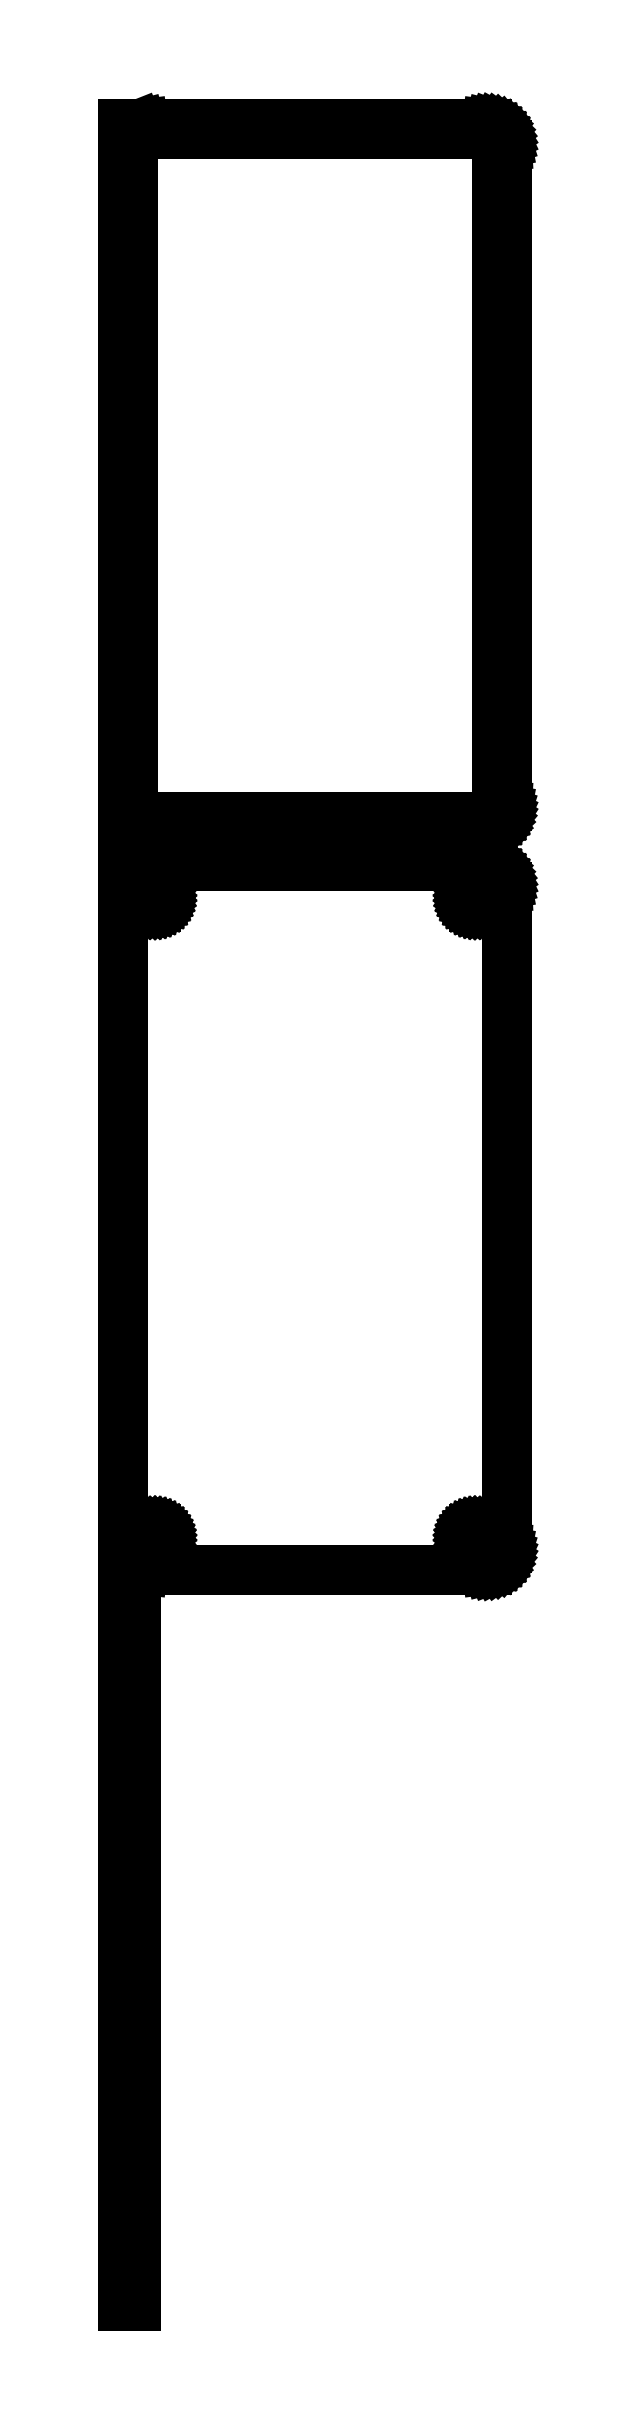
<metadata>
{"format":"dxf","ext":"dxf","renderer":"ezdxf+matplotlib","layout":"modelspace","background":"white","min_lineweight":24,"dpi":150}
</metadata>
<code>
0
SECTION
2
ENTITIES
0
LINE
8
0
10
-42
20
439.9
11
-41.55
21
439.7
0
LINE
8
0
10
-41.55
20
439.7
11
-40.94
21
439.6
0
LINE
8
0
10
-40.94
20
439.6
11
-40.31
21
439.5
0
LINE
8
0
10
-40.31
20
439.5
11
40.31
21
439.5
0
LINE
8
0
10
40.31
20
439.5
11
40.94
21
439.6
0
LINE
8
0
10
40.94
20
439.6
11
41.55
21
439.7
0
LINE
8
0
10
41.55
20
439.7
11
42.13
21
440
0
LINE
8
0
10
42.13
20
440
11
42.68
21
440.3
0
LINE
8
0
10
42.68
20
440.3
11
43.19
21
440.6
0
LINE
8
0
10
43.19
20
440.6
11
43.64
21
441.1
0
LINE
8
0
10
43.64
20
441.1
11
44.05
21
441.6
0
LINE
8
0
10
44.05
20
441.6
11
44.38
21
442.1
0
LINE
8
0
10
44.38
20
442.1
11
44.65
21
442.7
0
LINE
8
0
10
44.65
20
442.7
11
44.84
21
443.3
0
LINE
8
0
10
44.84
20
443.3
11
44.96
21
443.9
0
LINE
8
0
10
44.96
20
443.9
11
45
21
444.5
0
LINE
8
0
10
45
20
444.5
11
45
21
599.5
0
LINE
8
0
10
45
20
599.5
11
44.96
21
600.1
0
LINE
8
0
10
44.96
20
600.1
11
44.84
21
600.7
0
LINE
8
0
10
44.84
20
600.7
11
44.65
21
601.3
0
LINE
8
0
10
44.65
20
601.3
11
44.38
21
601.9
0
LINE
8
0
10
44.38
20
601.9
11
44.05
21
602.4
0
LINE
8
0
10
44.05
20
602.4
11
43.64
21
602.9
0
LINE
8
0
10
43.64
20
602.9
11
43.19
21
603.4
0
LINE
8
0
10
43.19
20
603.4
11
42.68
21
603.7
0
LINE
8
0
10
42.68
20
603.7
11
42.13
21
604
0
LINE
8
0
10
42.13
20
604
11
41.55
21
604.3
0
LINE
8
0
10
41.55
20
604.3
11
40.94
21
604.4
0
LINE
8
0
10
40.94
20
604.4
11
40.31
21
604.5
0
LINE
8
0
10
40.31
20
604.5
11
-40.31
21
604.5
0
LINE
8
0
10
-40.31
20
604.5
11
-40.94
21
604.4
0
LINE
8
0
10
-40.94
20
604.4
11
-41.55
21
604.3
0
LINE
8
0
10
-41.55
20
604.3
11
-42
21
604.1
0
LINE
8
0
10
-42
20
604.1
11
-42
21
604.5
0
LINE
8
0
10
-42
20
604.5
11
-45
21
604.5
0
LINE
8
0
10
-45
20
604.5
11
-45
21
439.5
0
LINE
8
0
10
-45
20
439.5
11
-42
21
439.5
0
LINE
8
0
10
-42
20
439.5
11
-42
21
439.9
0
LINE
8
0
10
-39.7
20
441.9
11
-40.08
21
441.9
0
LINE
8
0
10
-40.08
20
441.9
11
-40.46
21
442
0
LINE
8
0
10
-40.46
20
442
11
-40.83
21
442.2
0
LINE
8
0
10
-40.83
20
442.2
11
-41.17
21
442.4
0
LINE
8
0
10
-41.17
20
442.4
11
-41.48
21
442.6
0
LINE
8
0
10
-41.48
20
442.6
11
-41.77
21
442.9
0
LINE
8
0
10
-41.77
20
442.9
11
-42.02
21
443.2
0
LINE
8
0
10
-42.02
20
443.2
11
-42.23
21
443.5
0
LINE
8
0
10
-42.23
20
443.5
11
-42.39
21
443.9
0
LINE
8
0
10
-42.39
20
443.9
11
-42.52
21
444.2
0
LINE
8
0
10
-42.52
20
444.2
11
-42.59
21
444.6
0
LINE
8
0
10
-42.59
20
444.6
11
-42.61
21
445
0
LINE
8
0
10
-42.61
20
445
11
-42.61
21
599
0
LINE
8
0
10
-42.61
20
599
11
-42.59
21
599.4
0
LINE
8
0
10
-42.59
20
599.4
11
-42.52
21
599.8
0
LINE
8
0
10
-42.52
20
599.8
11
-42.39
21
600.1
0
LINE
8
0
10
-42.39
20
600.1
11
-42.23
21
600.5
0
LINE
8
0
10
-42.23
20
600.5
11
-42.02
21
600.8
0
LINE
8
0
10
-42.02
20
600.8
11
-41.77
21
601.1
0
LINE
8
0
10
-41.77
20
601.1
11
-41.48
21
601.4
0
LINE
8
0
10
-41.48
20
601.4
11
-41.17
21
601.6
0
LINE
8
0
10
-41.17
20
601.6
11
-40.83
21
601.8
0
LINE
8
0
10
-40.83
20
601.8
11
-40.46
21
602
0
LINE
8
0
10
-40.46
20
602
11
-40.08
21
602.1
0
LINE
8
0
10
-40.08
20
602.1
11
-39.7
21
602.1
0
LINE
8
0
10
-39.7
20
602.1
11
39.7
21
602.1
0
LINE
8
0
10
39.7
20
602.1
11
40.08
21
602.1
0
LINE
8
0
10
40.08
20
602.1
11
40.46
21
602
0
LINE
8
0
10
40.46
20
602
11
40.83
21
601.8
0
LINE
8
0
10
40.83
20
601.8
11
41.17
21
601.6
0
LINE
8
0
10
41.17
20
601.6
11
41.48
21
601.4
0
LINE
8
0
10
41.48
20
601.4
11
41.77
21
601.1
0
LINE
8
0
10
41.77
20
601.1
11
42.02
21
600.8
0
LINE
8
0
10
42.02
20
600.8
11
42.23
21
600.5
0
LINE
8
0
10
42.23
20
600.5
11
42.39
21
600.1
0
LINE
8
0
10
42.39
20
600.1
11
42.52
21
599.8
0
LINE
8
0
10
42.52
20
599.8
11
42.59
21
599.4
0
LINE
8
0
10
42.59
20
599.4
11
42.61
21
599
0
LINE
8
0
10
42.61
20
599
11
42.61
21
445
0
LINE
8
0
10
42.61
20
445
11
42.59
21
444.6
0
LINE
8
0
10
42.59
20
444.6
11
42.52
21
444.2
0
LINE
8
0
10
42.52
20
444.2
11
42.39
21
443.9
0
LINE
8
0
10
42.39
20
443.9
11
42.23
21
443.5
0
LINE
8
0
10
42.23
20
443.5
11
42.02
21
443.2
0
LINE
8
0
10
42.02
20
443.2
11
41.77
21
442.9
0
LINE
8
0
10
41.77
20
442.9
11
41.48
21
442.6
0
LINE
8
0
10
41.48
20
442.6
11
41.17
21
442.4
0
LINE
8
0
10
41.17
20
442.4
11
40.83
21
442.2
0
LINE
8
0
10
40.83
20
442.2
11
40.46
21
442
0
LINE
8
0
10
40.46
20
442
11
40.08
21
441.9
0
LINE
8
0
10
40.08
20
441.9
11
39.7
21
441.9
0
LINE
8
0
10
39.7
20
441.9
11
-39.7
21
441.9
0
LINE
8
0
10
40.94
20
265.6
11
41.55
21
265.7
0
LINE
8
0
10
41.55
20
265.7
11
42.13
21
266
0
LINE
8
0
10
42.13
20
266
11
42.68
21
266.3
0
LINE
8
0
10
42.68
20
266.3
11
43.19
21
266.6
0
LINE
8
0
10
43.19
20
266.6
11
43.64
21
267.1
0
LINE
8
0
10
43.64
20
267.1
11
44.05
21
267.6
0
LINE
8
0
10
44.05
20
267.6
11
44.38
21
268.1
0
LINE
8
0
10
44.38
20
268.1
11
44.65
21
268.7
0
LINE
8
0
10
44.65
20
268.7
11
44.84
21
269.3
0
LINE
8
0
10
44.84
20
269.3
11
44.96
21
269.9
0
LINE
8
0
10
44.96
20
269.9
11
45
21
270.5
0
LINE
8
0
10
45
20
270.5
11
45
21
425.5
0
LINE
8
0
10
45
20
425.5
11
44.96
21
426.1
0
LINE
8
0
10
44.96
20
426.1
11
44.84
21
426.7
0
LINE
8
0
10
44.84
20
426.7
11
44.65
21
427.3
0
LINE
8
0
10
44.65
20
427.3
11
44.38
21
427.9
0
LINE
8
0
10
44.38
20
427.9
11
44.05
21
428.4
0
LINE
8
0
10
44.05
20
428.4
11
43.64
21
428.9
0
LINE
8
0
10
43.64
20
428.9
11
43.19
21
429.4
0
LINE
8
0
10
43.19
20
429.4
11
42.68
21
429.7
0
LINE
8
0
10
42.68
20
429.7
11
42.13
21
430
0
LINE
8
0
10
42.13
20
430
11
41.55
21
430.3
0
LINE
8
0
10
41.55
20
430.3
11
40.94
21
430.4
0
LINE
8
0
10
40.94
20
430.4
11
40.31
21
430.5
0
LINE
8
0
10
40.31
20
430.5
11
-40.31
21
430.5
0
LINE
8
0
10
-40.31
20
430.5
11
-40.94
21
430.4
0
LINE
8
0
10
-40.94
20
430.4
11
-41.55
21
430.3
0
LINE
8
0
10
-41.55
20
430.3
11
-42
21
430.1
0
LINE
8
0
10
-42
20
430.1
11
-42
21
430.5
0
LINE
8
0
10
-42
20
430.5
11
-45
21
430.5
0
LINE
8
0
10
-45
20
430.5
11
-45
21
265.5
0
LINE
8
0
10
-45
20
265.5
11
-42
21
265.5
0
LINE
8
0
10
-42
20
265.5
11
-42
21
265.9
0
LINE
8
0
10
-42
20
265.9
11
-41.55
21
265.7
0
LINE
8
0
10
-41.55
20
265.7
11
-40.94
21
265.6
0
LINE
8
0
10
-40.94
20
265.6
11
-40.31
21
265.5
0
LINE
8
0
10
-40.31
20
265.5
11
40.31
21
265.5
0
LINE
8
0
10
40.31
20
265.5
11
40.94
21
265.6
0
LINE
8
0
10
37.37
20
420.9
11
37.1
21
420.9
0
LINE
8
0
10
37.1
20
420.9
11
36.84
21
421
0
LINE
8
0
10
36.84
20
421
11
36.59
21
421.1
0
LINE
8
0
10
36.59
20
421.1
11
36.36
21
421.2
0
LINE
8
0
10
36.36
20
421.2
11
36.14
21
421.4
0
LINE
8
0
10
36.14
20
421.4
11
35.94
21
421.5
0
LINE
8
0
10
35.94
20
421.5
11
35.77
21
421.7
0
LINE
8
0
10
35.77
20
421.7
11
35.63
21
422
0
LINE
8
0
10
35.63
20
422
11
35.51
21
422.2
0
LINE
8
0
10
35.51
20
422.2
11
35.43
21
422.5
0
LINE
8
0
10
35.43
20
422.5
11
35.38
21
422.7
0
LINE
8
0
10
35.38
20
422.7
11
35.36
21
423
0
LINE
8
0
10
35.36
20
423
11
35.38
21
423.3
0
LINE
8
0
10
35.38
20
423.3
11
35.43
21
423.5
0
LINE
8
0
10
35.43
20
423.5
11
35.51
21
423.8
0
LINE
8
0
10
35.51
20
423.8
11
35.63
21
424
0
LINE
8
0
10
35.63
20
424
11
35.77
21
424.3
0
LINE
8
0
10
35.77
20
424.3
11
35.94
21
424.5
0
LINE
8
0
10
35.94
20
424.5
11
36.14
21
424.6
0
LINE
8
0
10
36.14
20
424.6
11
36.36
21
424.8
0
LINE
8
0
10
36.36
20
424.8
11
36.59
21
424.9
0
LINE
8
0
10
36.59
20
424.9
11
36.84
21
425
0
LINE
8
0
10
36.84
20
425
11
37.1
21
425.1
0
LINE
8
0
10
37.1
20
425.1
11
37.37
21
425.1
0
LINE
8
0
10
37.37
20
425.1
11
37.63
21
425.1
0
LINE
8
0
10
37.63
20
425.1
11
37.9
21
425.1
0
LINE
8
0
10
37.9
20
425.1
11
38.16
21
425
0
LINE
8
0
10
38.16
20
425
11
38.41
21
424.9
0
LINE
8
0
10
38.41
20
424.9
11
38.64
21
424.8
0
LINE
8
0
10
38.64
20
424.8
11
38.86
21
424.6
0
LINE
8
0
10
38.86
20
424.6
11
39.06
21
424.5
0
LINE
8
0
10
39.06
20
424.5
11
39.23
21
424.3
0
LINE
8
0
10
39.23
20
424.3
11
39.37
21
424
0
LINE
8
0
10
39.37
20
424
11
39.49
21
423.8
0
LINE
8
0
10
39.49
20
423.8
11
39.57
21
423.5
0
LINE
8
0
10
39.57
20
423.5
11
39.62
21
423.3
0
LINE
8
0
10
39.62
20
423.3
11
39.64
21
423
0
LINE
8
0
10
39.64
20
423
11
39.62
21
422.7
0
LINE
8
0
10
39.62
20
422.7
11
39.57
21
422.5
0
LINE
8
0
10
39.57
20
422.5
11
39.49
21
422.2
0
LINE
8
0
10
39.49
20
422.2
11
39.37
21
422
0
LINE
8
0
10
39.37
20
422
11
39.23
21
421.7
0
LINE
8
0
10
39.23
20
421.7
11
39.06
21
421.5
0
LINE
8
0
10
39.06
20
421.5
11
38.86
21
421.4
0
LINE
8
0
10
38.86
20
421.4
11
38.64
21
421.2
0
LINE
8
0
10
38.64
20
421.2
11
38.41
21
421.1
0
LINE
8
0
10
38.41
20
421.1
11
38.16
21
421
0
LINE
8
0
10
38.16
20
421
11
37.9
21
420.9
0
LINE
8
0
10
37.9
20
420.9
11
37.63
21
420.9
0
LINE
8
0
10
37.63
20
420.9
11
37.37
21
420.9
0
LINE
8
0
10
-37.63
20
420.9
11
-37.9
21
420.9
0
LINE
8
0
10
-37.9
20
420.9
11
-38.16
21
421
0
LINE
8
0
10
-38.16
20
421
11
-38.41
21
421.1
0
LINE
8
0
10
-38.41
20
421.1
11
-38.64
21
421.2
0
LINE
8
0
10
-38.64
20
421.2
11
-38.86
21
421.4
0
LINE
8
0
10
-38.86
20
421.4
11
-39.06
21
421.5
0
LINE
8
0
10
-39.06
20
421.5
11
-39.23
21
421.7
0
LINE
8
0
10
-39.23
20
421.7
11
-39.37
21
422
0
LINE
8
0
10
-39.37
20
422
11
-39.49
21
422.2
0
LINE
8
0
10
-39.49
20
422.2
11
-39.57
21
422.5
0
LINE
8
0
10
-39.57
20
422.5
11
-39.62
21
422.7
0
LINE
8
0
10
-39.62
20
422.7
11
-39.64
21
423
0
LINE
8
0
10
-39.64
20
423
11
-39.62
21
423.3
0
LINE
8
0
10
-39.62
20
423.3
11
-39.57
21
423.5
0
LINE
8
0
10
-39.57
20
423.5
11
-39.49
21
423.8
0
LINE
8
0
10
-39.49
20
423.8
11
-39.37
21
424
0
LINE
8
0
10
-39.37
20
424
11
-39.23
21
424.3
0
LINE
8
0
10
-39.23
20
424.3
11
-39.06
21
424.5
0
LINE
8
0
10
-39.06
20
424.5
11
-38.86
21
424.6
0
LINE
8
0
10
-38.86
20
424.6
11
-38.64
21
424.8
0
LINE
8
0
10
-38.64
20
424.8
11
-38.41
21
424.9
0
LINE
8
0
10
-38.41
20
424.9
11
-38.16
21
425
0
LINE
8
0
10
-38.16
20
425
11
-37.9
21
425.1
0
LINE
8
0
10
-37.9
20
425.1
11
-37.63
21
425.1
0
LINE
8
0
10
-37.63
20
425.1
11
-37.37
21
425.1
0
LINE
8
0
10
-37.37
20
425.1
11
-37.1
21
425.1
0
LINE
8
0
10
-37.1
20
425.1
11
-36.84
21
425
0
LINE
8
0
10
-36.84
20
425
11
-36.59
21
424.9
0
LINE
8
0
10
-36.59
20
424.9
11
-36.36
21
424.8
0
LINE
8
0
10
-36.36
20
424.8
11
-36.14
21
424.6
0
LINE
8
0
10
-36.14
20
424.6
11
-35.94
21
424.5
0
LINE
8
0
10
-35.94
20
424.5
11
-35.77
21
424.3
0
LINE
8
0
10
-35.77
20
424.3
11
-35.63
21
424
0
LINE
8
0
10
-35.63
20
424
11
-35.51
21
423.8
0
LINE
8
0
10
-35.51
20
423.8
11
-35.43
21
423.5
0
LINE
8
0
10
-35.43
20
423.5
11
-35.38
21
423.3
0
LINE
8
0
10
-35.38
20
423.3
11
-35.36
21
423
0
LINE
8
0
10
-35.36
20
423
11
-35.38
21
422.7
0
LINE
8
0
10
-35.38
20
422.7
11
-35.43
21
422.5
0
LINE
8
0
10
-35.43
20
422.5
11
-35.51
21
422.2
0
LINE
8
0
10
-35.51
20
422.2
11
-35.63
21
422
0
LINE
8
0
10
-35.63
20
422
11
-35.77
21
421.7
0
LINE
8
0
10
-35.77
20
421.7
11
-35.94
21
421.5
0
LINE
8
0
10
-35.94
20
421.5
11
-36.14
21
421.4
0
LINE
8
0
10
-36.14
20
421.4
11
-36.36
21
421.2
0
LINE
8
0
10
-36.36
20
421.2
11
-36.59
21
421.1
0
LINE
8
0
10
-36.59
20
421.1
11
-36.84
21
421
0
LINE
8
0
10
-36.84
20
421
11
-37.1
21
420.9
0
LINE
8
0
10
-37.1
20
420.9
11
-37.37
21
420.9
0
LINE
8
0
10
-37.37
20
420.9
11
-37.63
21
420.9
0
LINE
8
0
10
37.37
20
270.9
11
37.1
21
270.9
0
LINE
8
0
10
37.1
20
270.9
11
36.84
21
271
0
LINE
8
0
10
36.84
20
271
11
36.59
21
271.1
0
LINE
8
0
10
36.59
20
271.1
11
36.36
21
271.2
0
LINE
8
0
10
36.36
20
271.2
11
36.14
21
271.4
0
LINE
8
0
10
36.14
20
271.4
11
35.94
21
271.5
0
LINE
8
0
10
35.94
20
271.5
11
35.77
21
271.7
0
LINE
8
0
10
35.77
20
271.7
11
35.63
21
272
0
LINE
8
0
10
35.63
20
272
11
35.51
21
272.2
0
LINE
8
0
10
35.51
20
272.2
11
35.43
21
272.5
0
LINE
8
0
10
35.43
20
272.5
11
35.38
21
272.7
0
LINE
8
0
10
35.38
20
272.7
11
35.36
21
273
0
LINE
8
0
10
35.36
20
273
11
35.38
21
273.3
0
LINE
8
0
10
35.38
20
273.3
11
35.43
21
273.5
0
LINE
8
0
10
35.43
20
273.5
11
35.51
21
273.8
0
LINE
8
0
10
35.51
20
273.8
11
35.63
21
274
0
LINE
8
0
10
35.63
20
274
11
35.77
21
274.3
0
LINE
8
0
10
35.77
20
274.3
11
35.94
21
274.5
0
LINE
8
0
10
35.94
20
274.5
11
36.14
21
274.6
0
LINE
8
0
10
36.14
20
274.6
11
36.36
21
274.8
0
LINE
8
0
10
36.36
20
274.8
11
36.59
21
274.9
0
LINE
8
0
10
36.59
20
274.9
11
36.84
21
275
0
LINE
8
0
10
36.84
20
275
11
37.1
21
275.1
0
LINE
8
0
10
37.1
20
275.1
11
37.37
21
275.1
0
LINE
8
0
10
37.37
20
275.1
11
37.63
21
275.1
0
LINE
8
0
10
37.63
20
275.1
11
37.9
21
275.1
0
LINE
8
0
10
37.9
20
275.1
11
38.16
21
275
0
LINE
8
0
10
38.16
20
275
11
38.41
21
274.9
0
LINE
8
0
10
38.41
20
274.9
11
38.64
21
274.8
0
LINE
8
0
10
38.64
20
274.8
11
38.86
21
274.6
0
LINE
8
0
10
38.86
20
274.6
11
39.06
21
274.5
0
LINE
8
0
10
39.06
20
274.5
11
39.23
21
274.3
0
LINE
8
0
10
39.23
20
274.3
11
39.37
21
274
0
LINE
8
0
10
39.37
20
274
11
39.49
21
273.8
0
LINE
8
0
10
39.49
20
273.8
11
39.57
21
273.5
0
LINE
8
0
10
39.57
20
273.5
11
39.62
21
273.3
0
LINE
8
0
10
39.62
20
273.3
11
39.64
21
273
0
LINE
8
0
10
39.64
20
273
11
39.62
21
272.7
0
LINE
8
0
10
39.62
20
272.7
11
39.57
21
272.5
0
LINE
8
0
10
39.57
20
272.5
11
39.49
21
272.2
0
LINE
8
0
10
39.49
20
272.2
11
39.37
21
272
0
LINE
8
0
10
39.37
20
272
11
39.23
21
271.7
0
LINE
8
0
10
39.23
20
271.7
11
39.06
21
271.5
0
LINE
8
0
10
39.06
20
271.5
11
38.86
21
271.4
0
LINE
8
0
10
38.86
20
271.4
11
38.64
21
271.2
0
LINE
8
0
10
38.64
20
271.2
11
38.41
21
271.1
0
LINE
8
0
10
38.41
20
271.1
11
38.16
21
271
0
LINE
8
0
10
38.16
20
271
11
37.9
21
270.9
0
LINE
8
0
10
37.9
20
270.9
11
37.63
21
270.9
0
LINE
8
0
10
37.63
20
270.9
11
37.37
21
270.9
0
LINE
8
0
10
-37.63
20
270.9
11
-37.9
21
270.9
0
LINE
8
0
10
-37.9
20
270.9
11
-38.16
21
271
0
LINE
8
0
10
-38.16
20
271
11
-38.41
21
271.1
0
LINE
8
0
10
-38.41
20
271.1
11
-38.64
21
271.2
0
LINE
8
0
10
-38.64
20
271.2
11
-38.86
21
271.4
0
LINE
8
0
10
-38.86
20
271.4
11
-39.06
21
271.5
0
LINE
8
0
10
-39.06
20
271.5
11
-39.23
21
271.7
0
LINE
8
0
10
-39.23
20
271.7
11
-39.37
21
272
0
LINE
8
0
10
-39.37
20
272
11
-39.49
21
272.2
0
LINE
8
0
10
-39.49
20
272.2
11
-39.57
21
272.5
0
LINE
8
0
10
-39.57
20
272.5
11
-39.62
21
272.7
0
LINE
8
0
10
-39.62
20
272.7
11
-39.64
21
273
0
LINE
8
0
10
-39.64
20
273
11
-39.62
21
273.3
0
LINE
8
0
10
-39.62
20
273.3
11
-39.57
21
273.5
0
LINE
8
0
10
-39.57
20
273.5
11
-39.49
21
273.8
0
LINE
8
0
10
-39.49
20
273.8
11
-39.37
21
274
0
LINE
8
0
10
-39.37
20
274
11
-39.23
21
274.3
0
LINE
8
0
10
-39.23
20
274.3
11
-39.06
21
274.5
0
LINE
8
0
10
-39.06
20
274.5
11
-38.86
21
274.6
0
LINE
8
0
10
-38.86
20
274.6
11
-38.64
21
274.8
0
LINE
8
0
10
-38.64
20
274.8
11
-38.41
21
274.9
0
LINE
8
0
10
-38.41
20
274.9
11
-38.16
21
275
0
LINE
8
0
10
-38.16
20
275
11
-37.9
21
275.1
0
LINE
8
0
10
-37.9
20
275.1
11
-37.63
21
275.1
0
LINE
8
0
10
-37.63
20
275.1
11
-37.37
21
275.1
0
LINE
8
0
10
-37.37
20
275.1
11
-37.1
21
275.1
0
LINE
8
0
10
-37.1
20
275.1
11
-36.84
21
275
0
LINE
8
0
10
-36.84
20
275
11
-36.59
21
274.9
0
LINE
8
0
10
-36.59
20
274.9
11
-36.36
21
274.8
0
LINE
8
0
10
-36.36
20
274.8
11
-36.14
21
274.6
0
LINE
8
0
10
-36.14
20
274.6
11
-35.94
21
274.5
0
LINE
8
0
10
-35.94
20
274.5
11
-35.77
21
274.3
0
LINE
8
0
10
-35.77
20
274.3
11
-35.63
21
274
0
LINE
8
0
10
-35.63
20
274
11
-35.51
21
273.8
0
LINE
8
0
10
-35.51
20
273.8
11
-35.43
21
273.5
0
LINE
8
0
10
-35.43
20
273.5
11
-35.38
21
273.3
0
LINE
8
0
10
-35.38
20
273.3
11
-35.36
21
273
0
LINE
8
0
10
-35.36
20
273
11
-35.38
21
272.7
0
LINE
8
0
10
-35.38
20
272.7
11
-35.43
21
272.5
0
LINE
8
0
10
-35.43
20
272.5
11
-35.51
21
272.2
0
LINE
8
0
10
-35.51
20
272.2
11
-35.63
21
272
0
LINE
8
0
10
-35.63
20
272
11
-35.77
21
271.7
0
LINE
8
0
10
-35.77
20
271.7
11
-35.94
21
271.5
0
LINE
8
0
10
-35.94
20
271.5
11
-36.14
21
271.4
0
LINE
8
0
10
-36.14
20
271.4
11
-36.36
21
271.2
0
LINE
8
0
10
-36.36
20
271.2
11
-36.59
21
271.1
0
LINE
8
0
10
-36.59
20
271.1
11
-36.84
21
271
0
LINE
8
0
10
-36.84
20
271
11
-37.1
21
270.9
0
LINE
8
0
10
-37.1
20
270.9
11
-37.37
21
270.9
0
LINE
8
0
10
-37.37
20
270.9
11
-37.63
21
270.9
0
LINE
8
0
10
-42
20
255.2
11
-45
21
255.2
0
LINE
8
0
10
-45
20
255.2
11
-45
21
92.85
0
LINE
8
0
10
-45
20
92.85
11
-42
21
92.85
0
LINE
8
0
10
-42
20
92.85
11
-42
21
255.2
0
ENDSEC
0
EOF

</code>
